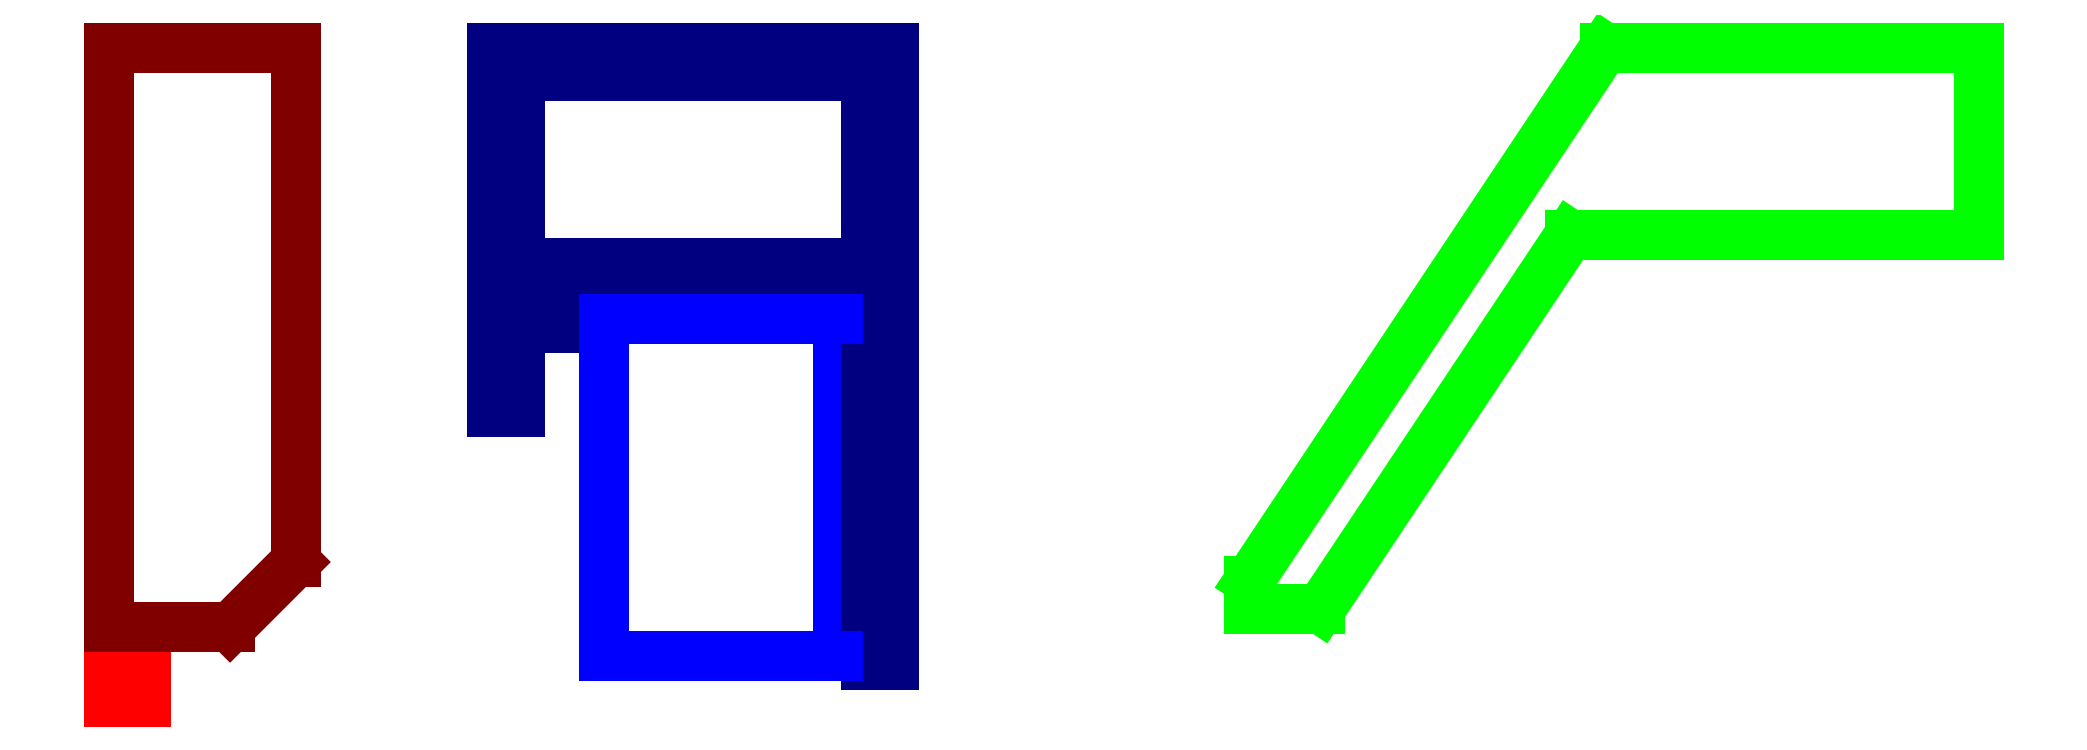
<metadata>
{"format":"dxf","ext":"dxf","renderer":"ezdxf+matplotlib","layout":"modelspace","background":"white","min_lineweight":24,"dpi":150}
</metadata>
<code>
0
SECTION
2
ENTITIES
0
LINE
8
ionizer
10
78
20
5
11
78
21
41
0
LINE
8
ionizer shroud
10
50
20
40
11
50
21
44
0
LINE
8
extractor
10
160
20
70
11
200
21
70
0
LINE
8
extractor
10
200
20
70
11
200
21
50
0
LINE
8
extractor
10
200
20
50
11
156.3
21
50
0
LINE
8
extractor
10
129.6
20
10
11
156.3
21
50
0
LINE
8
extractor
10
122
20
13
11
160
21
70
0
LINE
8
extractor
10
122
20
10
11
129.6
21
10
0
LINE
8
extractor
10
122
20
10
11
122
21
13
0
LINE
8
ionizer shroud
10
41
20
70
11
84
21
70
0
LINE
8
ionizer shroud
10
44
20
67
11
81
21
67
0
LINE
8
ionizer shroud
10
50
20
44
11
81
21
44
0
LINE
8
ionizer shroud
10
47
20
40
11
50
21
40
0
LINE
8
ionizer shroud
10
47
20
47
11
47
21
40
0
LINE
8
ionizer shroud
10
81
20
47
11
81
21
67
0
LINE
8
ionizer shroud
10
81
20
47
11
47
21
47
0
LINE
8
ionizer shroud
10
81
20
4
11
81
21
44
0
LINE
8
ionizer shroud
10
84
20
4
11
84
21
70
0
LINE
8
ionizer shroud
10
81
20
4
11
84
21
4
0
LINE
8
ionizer
10
78
20
41
11
53
21
41
0
LINE
8
ionizer
10
53
20
5
11
78
21
5
0
LINE
8
ionizer
10
53
20
5
11
53
21
41
0
LINE
8
ionizer shroud
10
41
20
70
11
41
21
31
0
LINE
8
ionizer shroud
10
44
20
31
11
44
21
67
0
LINE
8
ionizer shroud
10
41
20
31
11
44
21
31
0
LINE
8
cathode
10
0
20
0
11
4
21
0
0
LINE
8
cathode shroud
10
20
20
70
11
0
21
70
0
LINE
8
cathode shroud
10
0
20
8
11
0
21
70
0
LINE
8
cathode
10
0
20
4
11
0
21
0
0
LINE
8
cathode
10
4
20
4
11
4
21
0
0
LINE
8
cathode
10
4
20
4
11
0
21
4
0
LINE
8
cathode shroud
10
0
20
8
11
13
21
8
0
LINE
8
cathode shroud
10
20
20
70
11
20
21
15
0
LINE
8
cathode shroud
10
13
20
8
11
20
21
15
0
ENDSEC
0
EOF

</code>
